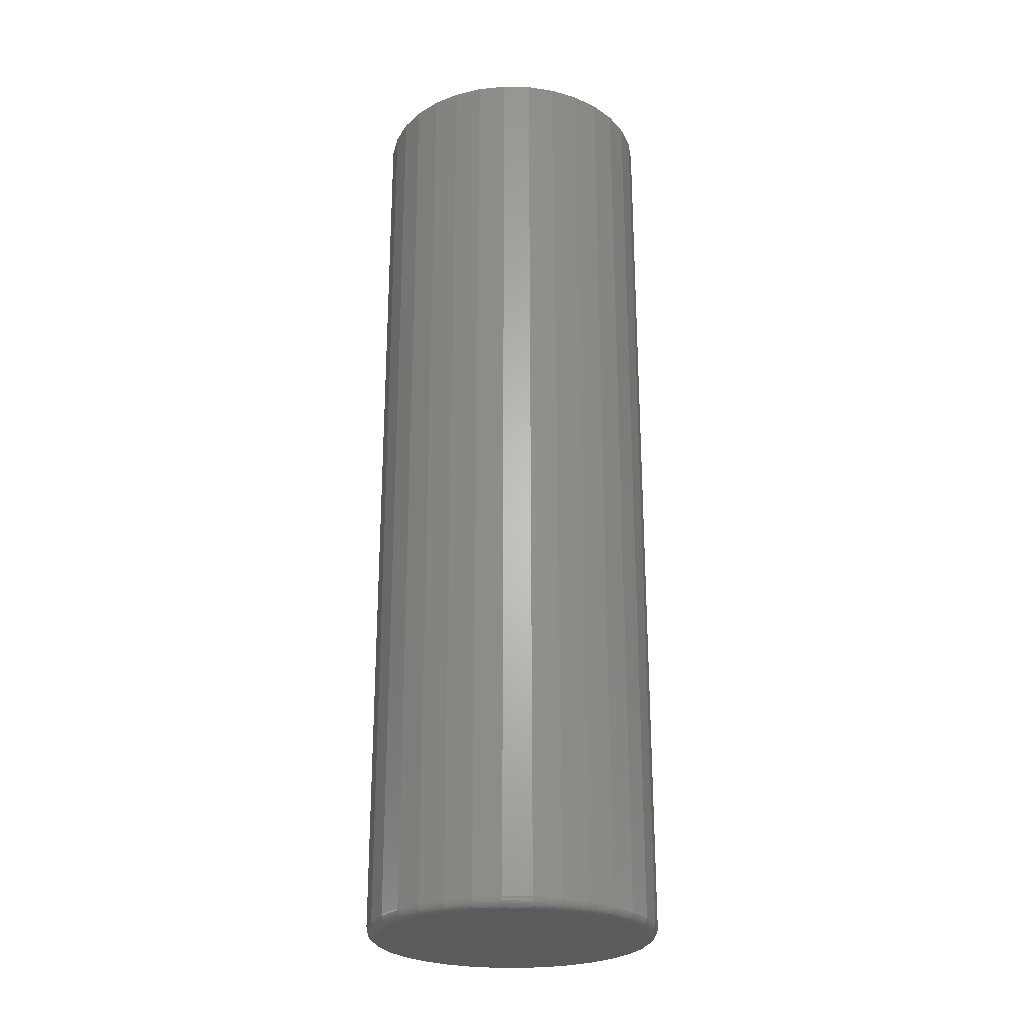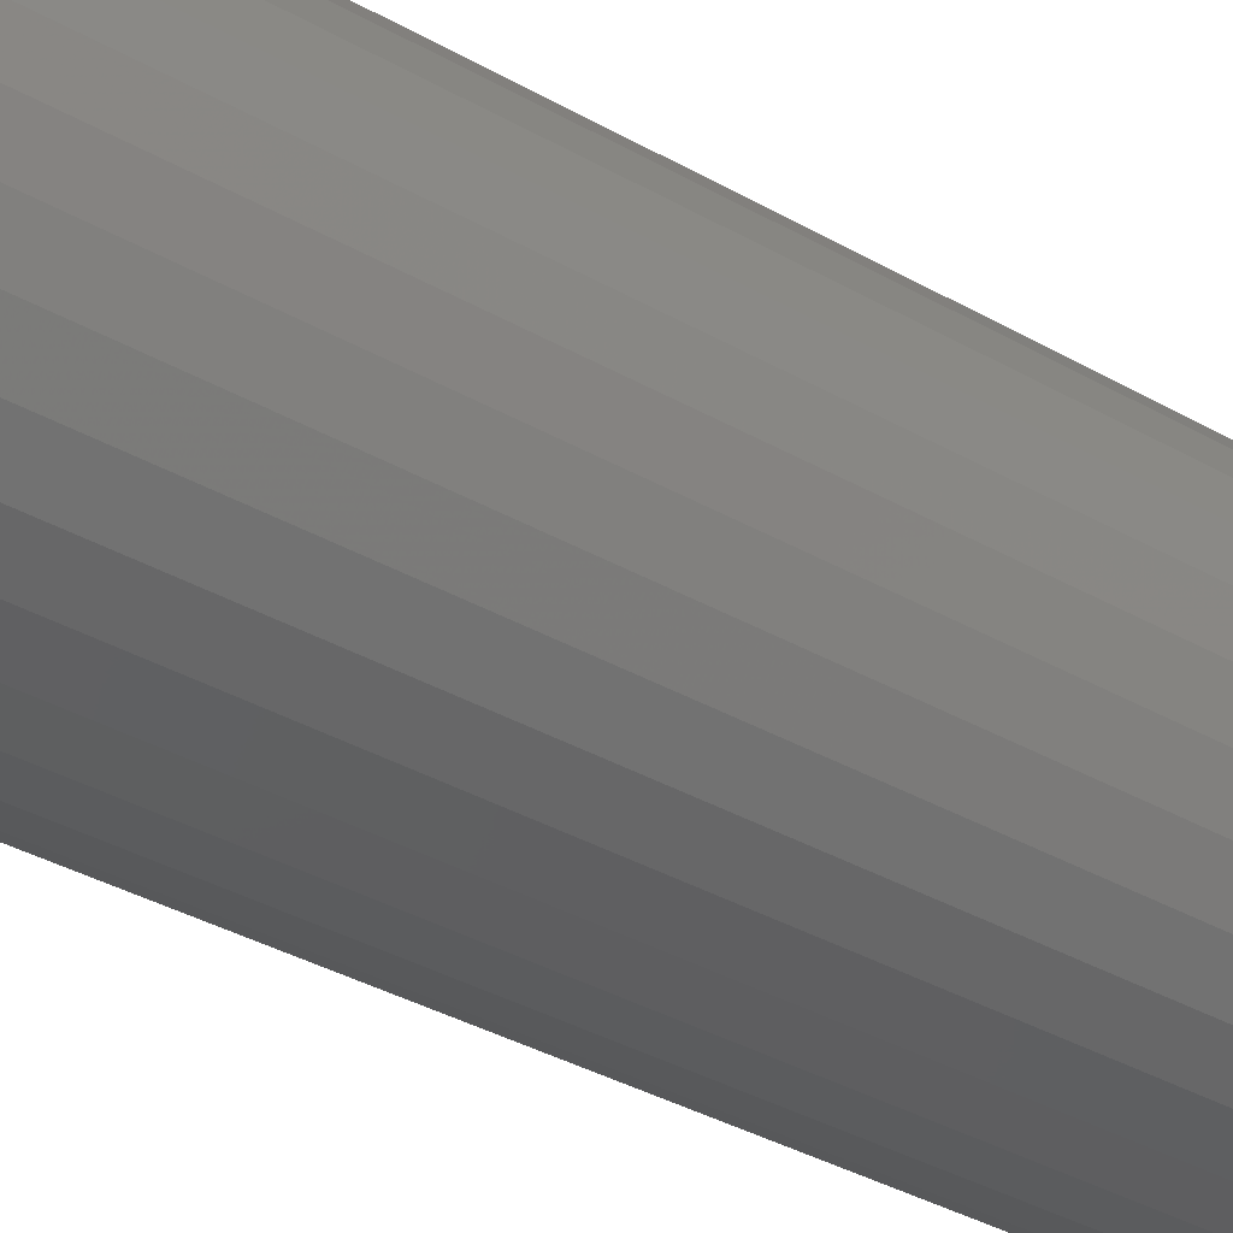
<metadata>
{"format":"stl","ext":"stl","renderer":"f3d","projection":"perspective","resolution":1024,"background":"white","views":[{"elev":-25.5,"azim":3.6,"up":"+Y"},{"elev":-32.5,"azim":50.6,"up":"+Z"}]}
</metadata>
<code>
# stl→obj: 320 verts, 636 faces
v -0.01559 -0.75 0.1053
v 0.02628 -0.75 0.1053
v 0.005345 -0.75 0.1073
v -0.03572 -0.75 0.09915
v 0.04641 -0.75 0.09915
v -0.05428 -0.75 0.08923
v 0.06497 -0.75 0.08923
v 0.06497 -0.75 -0.08923
v -0.03572 -0.75 -0.09915
v 0.04641 -0.75 -0.09915
v -0.01559 -0.75 -0.1053
v 0.02628 -0.75 -0.1053
v 0.005345 -0.75 -0.1073
v 0.08123 -0.75 0.07589
v -0.07054 -0.75 0.07589
v 0.09458 -0.75 0.05962
v -0.08389 -0.75 0.05962
v 0.1045 -0.75 0.04107
v -0.0938 -0.75 0.04107
v 0.1106 -0.75 0.02094
v -0.09991 -0.75 0.02094
v 0.1127 -0.75 -1.486e-16
v -0.102 -0.75 4.698e-17
v 0.1106 -0.75 -0.02094
v -0.09991 -0.75 -0.02094
v 0.1045 -0.75 -0.04107
v -0.0938 -0.75 -0.04107
v 0.09458 -0.75 -0.05962
v -0.08389 -0.75 -0.05962
v 0.08123 -0.75 -0.07589
v -0.07054 -0.75 -0.07589
v -0.05428 -0.75 -0.08923
v 0.1205 6.391e-18 -1.551e-17
v 0.1205 -0.7422 -2.482e-16
v 0.1183 6.268e-18 -0.02246
v 0.1183 -0.7422 -0.02246
v 0.1117 5.905e-18 -0.04406
v 0.1117 -0.7422 -0.04406
v 0.1011 5.314e-18 -0.06396
v 0.1011 -0.7422 -0.06396
v 0.08676 4.519e-18 -0.08141
v 0.08676 -0.7422 -0.08141
v 0.06931 3.551e-18 -0.09573
v 0.06931 -0.7422 -0.09573
v 0.0494 2.446e-18 -0.1064
v 0.0494 -0.7422 -0.1064
v 0.02781 1.247e-18 -0.1129
v 0.02781 -0.7422 -0.1129
v 0.005345 -7.242e-33 -0.1151
v 0.005345 -0.7422 -0.1151
v -0.01712 -1.247e-18 -0.1129
v -0.01712 -0.7422 -0.1129
v -0.03871 -2.446e-18 -0.1064
v -0.03871 -0.7422 -0.1064
v -0.05862 -3.551e-18 -0.09573
v -0.05862 -0.7422 -0.09573
v -0.07606 -4.519e-18 -0.08141
v -0.07606 -0.7422 -0.08141
v -0.09038 -5.314e-18 -0.06396
v -0.09038 -0.7422 -0.06396
v -0.101 -5.905e-18 -0.04406
v -0.101 -0.7422 -0.04406
v -0.1076 -6.268e-18 -0.02246
v -0.1076 -0.7422 -0.02246
v -0.1098 -6.391e-18 1.269e-17
v -0.1098 -0.7422 1.149e-16
v -0.1076 -6.268e-18 0.02246
v -0.1076 -0.7422 0.02246
v -0.101 -5.905e-18 0.04406
v -0.101 -0.7422 0.04406
v -0.09038 -5.314e-18 0.06396
v -0.09038 -0.7422 0.06396
v -0.07606 -4.519e-18 0.08141
v -0.07606 -0.7422 0.08141
v -0.05862 -3.551e-18 0.09573
v -0.05862 -0.7422 0.09573
v -0.03871 -2.446e-18 0.1064
v -0.03871 -0.7422 0.1064
v -0.01712 -1.247e-18 0.1129
v -0.01712 -0.7422 0.1129
v 0.005345 7.827e-34 0.1151
v 0.005345 -0.7422 0.1151
v 0.02781 1.247e-18 0.1129
v 0.02781 -0.7422 0.1129
v 0.0494 2.446e-18 0.1064
v 0.0494 -0.7422 0.1064
v 0.06931 3.551e-18 0.09573
v 0.06931 -0.7422 0.09573
v 0.08676 4.519e-18 0.08141
v 0.08676 -0.7422 0.08141
v 0.1011 5.314e-18 0.06396
v 0.1011 -0.7422 0.06396
v 0.1117 5.905e-18 0.04406
v 0.1117 -0.7422 0.04406
v 0.1183 6.268e-18 0.02246
v 0.1183 -0.7422 0.02246
v 0.1142 -0.7498 -3.469e-17
v 0.1121 -0.7498 -0.02123
v 0.1157 -0.7494 -3.469e-17
v 0.1135 -0.7494 -0.02152
v 0.117 -0.7487 -3.469e-17
v 0.1149 -0.7487 -0.02178
v 0.1182 -0.7477 -3.469e-17
v 0.116 -0.7477 -0.02201
v 0.1192 -0.7465 -3.469e-17
v 0.117 -0.7465 -0.0222
v 0.1199 -0.7452 -3.469e-17
v 0.1177 -0.7452 -0.02235
v 0.1203 -0.7437 -4.163e-17
v 0.1181 -0.7437 -0.02243
v -0.1014 -0.7498 -0.02123
v -0.1035 -0.7498 1.596e-16
v -0.1028 -0.7494 -0.02152
v -0.105 -0.7494 1.596e-16
v -0.1042 -0.7487 -0.02178
v -0.1063 -0.7487 1.596e-16
v -0.1053 -0.7477 -0.02201
v -0.1075 -0.7477 1.596e-16
v -0.1063 -0.7465 -0.0222
v -0.1085 -0.7465 1.596e-16
v -0.107 -0.7452 -0.02235
v -0.1092 -0.7452 1.596e-16
v -0.1074 -0.7437 -0.02243
v -0.1096 -0.7437 1.665e-16
v -0.09521 -0.7498 -0.04165
v -0.09657 -0.7494 -0.04221
v -0.09781 -0.7487 -0.04273
v -0.09891 -0.7477 -0.04318
v -0.09981 -0.7465 -0.04356
v -0.1005 -0.7452 -0.04383
v -0.1009 -0.7437 -0.044
v -0.08515 -0.7498 -0.06047
v -0.08637 -0.7494 -0.06128
v -0.0875 -0.7487 -0.06203
v -0.08848 -0.7477 -0.06269
v -0.08929 -0.7465 -0.06323
v -0.08989 -0.7452 -0.06363
v -0.09026 -0.7437 -0.06388
v -0.07162 -0.7498 -0.07696
v -0.07265 -0.7494 -0.078
v -0.07361 -0.7487 -0.07896
v -0.07445 -0.7477 -0.07979
v -0.07513 -0.7465 -0.08048
v -0.07564 -0.7452 -0.08099
v -0.07596 -0.7437 -0.0813
v -0.05512 -0.7498 -0.0905
v -0.05594 -0.7494 -0.09172
v -0.05669 -0.7487 -0.09284
v -0.05735 -0.7477 -0.09383
v -0.05789 -0.7465 -0.09463
v -0.05829 -0.7452 -0.09523
v -0.05853 -0.7437 -0.0956
v -0.03631 -0.7498 -0.1006
v -0.03687 -0.7494 -0.1019
v -0.03738 -0.7487 -0.1032
v -0.03784 -0.7477 -0.1043
v -0.03821 -0.7465 -0.1052
v -0.03849 -0.7452 -0.1058
v -0.03866 -0.7437 -0.1062
v -0.01589 -0.7498 -0.1068
v -0.01617 -0.7494 -0.1082
v -0.01644 -0.7487 -0.1095
v -0.01667 -0.7477 -0.1107
v -0.01686 -0.7465 -0.1116
v -0.017 -0.7452 -0.1123
v -0.01709 -0.7437 -0.1128
v 0.005345 -0.7498 -0.1088
v 0.005345 -0.7494 -0.1103
v 0.005345 -0.7487 -0.1117
v 0.005345 -0.7477 -0.1128
v 0.005345 -0.7465 -0.1138
v 0.005345 -0.7452 -0.1145
v 0.005345 -0.7437 -0.115
v 0.02658 -0.7498 -0.1068
v 0.02687 -0.7494 -0.1082
v 0.02713 -0.7487 -0.1095
v 0.02736 -0.7477 -0.1107
v 0.02755 -0.7465 -0.1116
v 0.02769 -0.7452 -0.1123
v 0.02778 -0.7437 -0.1128
v 0.047 -0.7498 -0.1006
v 0.04756 -0.7494 -0.1019
v 0.04808 -0.7487 -0.1032
v 0.04853 -0.7477 -0.1043
v 0.0489 -0.7465 -0.1052
v 0.04918 -0.7452 -0.1058
v 0.04935 -0.7437 -0.1062
v 0.06582 -0.7498 -0.0905
v 0.06663 -0.7494 -0.09172
v 0.06738 -0.7487 -0.09284
v 0.06804 -0.7477 -0.09383
v 0.06858 -0.7465 -0.09463
v 0.06898 -0.7452 -0.09523
v 0.06923 -0.7437 -0.0956
v 0.08231 -0.7498 -0.07696
v 0.08335 -0.7494 -0.078
v 0.0843 -0.7487 -0.07896
v 0.08514 -0.7477 -0.07979
v 0.08582 -0.7465 -0.08048
v 0.08634 -0.7452 -0.08099
v 0.08665 -0.7437 -0.0813
v 0.09585 -0.7498 -0.06047
v 0.09706 -0.7494 -0.06128
v 0.09819 -0.7487 -0.06203
v 0.09917 -0.7477 -0.06269
v 0.09998 -0.7465 -0.06323
v 0.1006 -0.7452 -0.06363
v 0.1009 -0.7437 -0.06388
v 0.1059 -0.7498 -0.04165
v 0.1073 -0.7494 -0.04221
v 0.1085 -0.7487 -0.04273
v 0.1096 -0.7477 -0.04318
v 0.1105 -0.7465 -0.04356
v 0.1112 -0.7452 -0.04383
v 0.1116 -0.7437 -0.044
v -0.1014 -0.7498 0.02123
v -0.1028 -0.7494 0.02152
v -0.1042 -0.7487 0.02178
v -0.1053 -0.7477 0.02201
v -0.1063 -0.7465 0.0222
v -0.107 -0.7452 0.02235
v -0.1074 -0.7437 0.02243
v 0.1121 -0.7498 0.02123
v 0.1135 -0.7494 0.02152
v 0.1149 -0.7487 0.02178
v 0.116 -0.7477 0.02201
v 0.117 -0.7465 0.0222
v 0.1177 -0.7452 0.02235
v 0.1181 -0.7437 0.02243
v 0.1059 -0.7498 0.04165
v 0.1073 -0.7494 0.04221
v 0.1085 -0.7487 0.04273
v 0.1096 -0.7477 0.04318
v 0.1105 -0.7465 0.04356
v 0.1112 -0.7452 0.04383
v 0.1116 -0.7437 0.044
v 0.09585 -0.7498 0.06047
v 0.09706 -0.7494 0.06128
v 0.09819 -0.7487 0.06203
v 0.09917 -0.7477 0.06269
v 0.09998 -0.7465 0.06323
v 0.1006 -0.7452 0.06363
v 0.1009 -0.7437 0.06388
v 0.08231 -0.7498 0.07696
v 0.08335 -0.7494 0.078
v 0.0843 -0.7487 0.07896
v 0.08514 -0.7477 0.07979
v 0.08582 -0.7465 0.08048
v 0.08634 -0.7452 0.08099
v 0.08665 -0.7437 0.0813
v 0.06582 -0.7498 0.0905
v 0.06663 -0.7494 0.09172
v 0.06738 -0.7487 0.09284
v 0.06804 -0.7477 0.09383
v 0.06858 -0.7465 0.09463
v 0.06898 -0.7452 0.09523
v 0.06923 -0.7437 0.0956
v 0.047 -0.7498 0.1006
v 0.04756 -0.7494 0.1019
v 0.04808 -0.7487 0.1032
v 0.04853 -0.7477 0.1043
v 0.0489 -0.7465 0.1052
v 0.04918 -0.7452 0.1058
v 0.04935 -0.7437 0.1062
v 0.02658 -0.7498 0.1068
v 0.02687 -0.7494 0.1082
v 0.02713 -0.7487 0.1095
v 0.02736 -0.7477 0.1107
v 0.02755 -0.7465 0.1116
v 0.02769 -0.7452 0.1123
v 0.02778 -0.7437 0.1128
v 0.005345 -0.7498 0.1088
v 0.005345 -0.7494 0.1103
v 0.005345 -0.7487 0.1117
v 0.005345 -0.7477 0.1128
v 0.005345 -0.7465 0.1138
v 0.005345 -0.7452 0.1145
v 0.005345 -0.7437 0.115
v -0.01589 -0.7498 0.1068
v -0.01617 -0.7494 0.1082
v -0.01644 -0.7487 0.1095
v -0.01667 -0.7477 0.1107
v -0.01686 -0.7465 0.1116
v -0.017 -0.7452 0.1123
v -0.01709 -0.7437 0.1128
v -0.03631 -0.7498 0.1006
v -0.03687 -0.7494 0.1019
v -0.03738 -0.7487 0.1032
v -0.03784 -0.7477 0.1043
v -0.03821 -0.7465 0.1052
v -0.03849 -0.7452 0.1058
v -0.03866 -0.7437 0.1062
v -0.05512 -0.7498 0.0905
v -0.05594 -0.7494 0.09172
v -0.05669 -0.7487 0.09284
v -0.05735 -0.7477 0.09383
v -0.05789 -0.7465 0.09463
v -0.05829 -0.7452 0.09523
v -0.05853 -0.7437 0.0956
v -0.07162 -0.7498 0.07696
v -0.07265 -0.7494 0.078
v -0.07361 -0.7487 0.07896
v -0.07445 -0.7477 0.07979
v -0.07513 -0.7465 0.08048
v -0.07564 -0.7452 0.08099
v -0.07596 -0.7437 0.0813
v -0.08515 -0.7498 0.06047
v -0.08637 -0.7494 0.06128
v -0.0875 -0.7487 0.06203
v -0.08848 -0.7477 0.06269
v -0.08929 -0.7465 0.06323
v -0.08989 -0.7452 0.06363
v -0.09026 -0.7437 0.06388
v -0.09521 -0.7498 0.04165
v -0.09657 -0.7494 0.04221
v -0.09781 -0.7487 0.04273
v -0.09891 -0.7477 0.04318
v -0.09981 -0.7465 0.04356
v -0.1005 -0.7452 0.04383
v -0.1009 -0.7437 0.044
f 1 2 3
f 2 1 4
f 2 4 5
f 5 4 6
f 5 6 7
f 8 9 10
f 10 9 11
f 10 11 12
f 12 11 13
f 7 6 14
f 14 6 15
f 14 15 16
f 16 15 17
f 16 17 18
f 18 17 19
f 18 19 20
f 20 19 21
f 20 21 22
f 22 21 23
f 22 23 24
f 24 23 25
f 24 25 26
f 26 25 27
f 26 27 28
f 28 27 29
f 28 29 30
f 30 29 31
f 30 31 8
f 8 31 32
f 8 32 9
f 33 34 35
f 35 34 36
f 35 36 37
f 37 36 38
f 37 38 39
f 39 38 40
f 39 40 41
f 41 40 42
f 41 42 43
f 43 42 44
f 43 44 45
f 45 44 46
f 45 46 47
f 47 46 48
f 47 48 49
f 49 48 50
f 49 50 51
f 51 50 52
f 51 52 53
f 53 52 54
f 53 54 55
f 55 54 56
f 55 56 57
f 57 56 58
f 57 58 59
f 59 58 60
f 59 60 61
f 61 60 62
f 61 62 63
f 63 62 64
f 63 64 65
f 65 64 66
f 65 66 67
f 67 66 68
f 67 68 69
f 69 68 70
f 69 70 71
f 71 70 72
f 71 72 73
f 73 72 74
f 73 74 75
f 75 74 76
f 75 76 77
f 77 76 78
f 77 78 79
f 79 78 80
f 79 80 81
f 81 80 82
f 81 82 83
f 83 82 84
f 83 84 85
f 85 84 86
f 85 86 87
f 87 86 88
f 87 88 89
f 89 88 90
f 89 90 91
f 91 90 92
f 91 92 93
f 93 92 94
f 93 94 95
f 95 94 96
f 95 96 33
f 33 96 34
f 22 24 97
f 97 24 98
f 97 98 99
f 99 98 100
f 99 100 101
f 101 100 102
f 101 102 103
f 103 102 104
f 103 104 105
f 105 104 106
f 105 106 107
f 107 106 108
f 107 108 109
f 109 108 110
f 109 110 34
f 34 110 36
f 25 23 111
f 111 23 112
f 111 112 113
f 113 112 114
f 113 114 115
f 115 114 116
f 115 116 117
f 117 116 118
f 117 118 119
f 119 118 120
f 119 120 121
f 121 120 122
f 121 122 123
f 123 122 124
f 123 124 64
f 64 124 66
f 27 25 125
f 125 25 111
f 125 111 126
f 126 111 113
f 126 113 127
f 127 113 115
f 127 115 128
f 128 115 117
f 128 117 129
f 129 117 119
f 129 119 130
f 130 119 121
f 130 121 131
f 131 121 123
f 131 123 62
f 62 123 64
f 29 27 132
f 132 27 125
f 132 125 133
f 133 125 126
f 133 126 134
f 134 126 127
f 134 127 135
f 135 127 128
f 135 128 136
f 136 128 129
f 136 129 137
f 137 129 130
f 137 130 138
f 138 130 131
f 138 131 60
f 60 131 62
f 31 29 139
f 139 29 132
f 139 132 140
f 140 132 133
f 140 133 141
f 141 133 134
f 141 134 142
f 142 134 135
f 142 135 143
f 143 135 136
f 143 136 144
f 144 136 137
f 144 137 145
f 145 137 138
f 145 138 58
f 58 138 60
f 32 31 146
f 146 31 139
f 146 139 147
f 147 139 140
f 147 140 148
f 148 140 141
f 148 141 149
f 149 141 142
f 149 142 150
f 150 142 143
f 150 143 151
f 151 143 144
f 151 144 152
f 152 144 145
f 152 145 56
f 56 145 58
f 9 32 153
f 153 32 146
f 153 146 154
f 154 146 147
f 154 147 155
f 155 147 148
f 155 148 156
f 156 148 149
f 156 149 157
f 157 149 150
f 157 150 158
f 158 150 151
f 158 151 159
f 159 151 152
f 159 152 54
f 54 152 56
f 11 9 160
f 160 9 153
f 160 153 161
f 161 153 154
f 161 154 162
f 162 154 155
f 162 155 163
f 163 155 156
f 163 156 164
f 164 156 157
f 164 157 165
f 165 157 158
f 165 158 166
f 166 158 159
f 166 159 52
f 52 159 54
f 13 11 167
f 167 11 160
f 167 160 168
f 168 160 161
f 168 161 169
f 169 161 162
f 169 162 170
f 170 162 163
f 170 163 171
f 171 163 164
f 171 164 172
f 172 164 165
f 172 165 173
f 173 165 166
f 173 166 50
f 50 166 52
f 12 13 174
f 174 13 167
f 174 167 175
f 175 167 168
f 175 168 176
f 176 168 169
f 176 169 177
f 177 169 170
f 177 170 178
f 178 170 171
f 178 171 179
f 179 171 172
f 179 172 180
f 180 172 173
f 180 173 48
f 48 173 50
f 10 12 181
f 181 12 174
f 181 174 182
f 182 174 175
f 182 175 183
f 183 175 176
f 183 176 184
f 184 176 177
f 184 177 185
f 185 177 178
f 185 178 186
f 186 178 179
f 186 179 187
f 187 179 180
f 187 180 46
f 46 180 48
f 8 10 188
f 188 10 181
f 188 181 189
f 189 181 182
f 189 182 190
f 190 182 183
f 190 183 191
f 191 183 184
f 191 184 192
f 192 184 185
f 192 185 193
f 193 185 186
f 193 186 194
f 194 186 187
f 194 187 44
f 44 187 46
f 30 8 195
f 195 8 188
f 195 188 196
f 196 188 189
f 196 189 197
f 197 189 190
f 197 190 198
f 198 190 191
f 198 191 199
f 199 191 192
f 199 192 200
f 200 192 193
f 200 193 201
f 201 193 194
f 201 194 42
f 42 194 44
f 28 30 202
f 202 30 195
f 202 195 203
f 203 195 196
f 203 196 204
f 204 196 197
f 204 197 205
f 205 197 198
f 205 198 206
f 206 198 199
f 206 199 207
f 207 199 200
f 207 200 208
f 208 200 201
f 208 201 40
f 40 201 42
f 26 28 209
f 209 28 202
f 209 202 210
f 210 202 203
f 210 203 211
f 211 203 204
f 211 204 212
f 212 204 205
f 212 205 213
f 213 205 206
f 213 206 214
f 214 206 207
f 214 207 215
f 215 207 208
f 215 208 38
f 38 208 40
f 24 26 98
f 98 26 209
f 98 209 100
f 100 209 210
f 100 210 102
f 102 210 211
f 102 211 104
f 104 211 212
f 104 212 106
f 106 212 213
f 106 213 108
f 108 213 214
f 108 214 110
f 110 214 215
f 110 215 36
f 36 215 38
f 23 21 112
f 112 21 216
f 112 216 114
f 114 216 217
f 114 217 116
f 116 217 218
f 116 218 118
f 118 218 219
f 118 219 120
f 120 219 220
f 120 220 122
f 122 220 221
f 122 221 124
f 124 221 222
f 124 222 66
f 66 222 68
f 20 22 223
f 223 22 97
f 223 97 224
f 224 97 99
f 224 99 225
f 225 99 101
f 225 101 226
f 226 101 103
f 226 103 227
f 227 103 105
f 227 105 228
f 228 105 107
f 228 107 229
f 229 107 109
f 229 109 96
f 96 109 34
f 18 20 230
f 230 20 223
f 230 223 231
f 231 223 224
f 231 224 232
f 232 224 225
f 232 225 233
f 233 225 226
f 233 226 234
f 234 226 227
f 234 227 235
f 235 227 228
f 235 228 236
f 236 228 229
f 236 229 94
f 94 229 96
f 16 18 237
f 237 18 230
f 237 230 238
f 238 230 231
f 238 231 239
f 239 231 232
f 239 232 240
f 240 232 233
f 240 233 241
f 241 233 234
f 241 234 242
f 242 234 235
f 242 235 243
f 243 235 236
f 243 236 92
f 92 236 94
f 14 16 244
f 244 16 237
f 244 237 245
f 245 237 238
f 245 238 246
f 246 238 239
f 246 239 247
f 247 239 240
f 247 240 248
f 248 240 241
f 248 241 249
f 249 241 242
f 249 242 250
f 250 242 243
f 250 243 90
f 90 243 92
f 7 14 251
f 251 14 244
f 251 244 252
f 252 244 245
f 252 245 253
f 253 245 246
f 253 246 254
f 254 246 247
f 254 247 255
f 255 247 248
f 255 248 256
f 256 248 249
f 256 249 257
f 257 249 250
f 257 250 88
f 88 250 90
f 5 7 258
f 258 7 251
f 258 251 259
f 259 251 252
f 259 252 260
f 260 252 253
f 260 253 261
f 261 253 254
f 261 254 262
f 262 254 255
f 262 255 263
f 263 255 256
f 263 256 264
f 264 256 257
f 264 257 86
f 86 257 88
f 2 5 265
f 265 5 258
f 265 258 266
f 266 258 259
f 266 259 267
f 267 259 260
f 267 260 268
f 268 260 261
f 268 261 269
f 269 261 262
f 269 262 270
f 270 262 263
f 270 263 271
f 271 263 264
f 271 264 84
f 84 264 86
f 3 2 272
f 272 2 265
f 272 265 273
f 273 265 266
f 273 266 274
f 274 266 267
f 274 267 275
f 275 267 268
f 275 268 276
f 276 268 269
f 276 269 277
f 277 269 270
f 277 270 278
f 278 270 271
f 278 271 82
f 82 271 84
f 1 3 279
f 279 3 272
f 279 272 280
f 280 272 273
f 280 273 281
f 281 273 274
f 281 274 282
f 282 274 275
f 282 275 283
f 283 275 276
f 283 276 284
f 284 276 277
f 284 277 285
f 285 277 278
f 285 278 80
f 80 278 82
f 4 1 286
f 286 1 279
f 286 279 287
f 287 279 280
f 287 280 288
f 288 280 281
f 288 281 289
f 289 281 282
f 289 282 290
f 290 282 283
f 290 283 291
f 291 283 284
f 291 284 292
f 292 284 285
f 292 285 78
f 78 285 80
f 6 4 293
f 293 4 286
f 293 286 294
f 294 286 287
f 294 287 295
f 295 287 288
f 295 288 296
f 296 288 289
f 296 289 297
f 297 289 290
f 297 290 298
f 298 290 291
f 298 291 299
f 299 291 292
f 299 292 76
f 76 292 78
f 15 6 300
f 300 6 293
f 300 293 301
f 301 293 294
f 301 294 302
f 302 294 295
f 302 295 303
f 303 295 296
f 303 296 304
f 304 296 297
f 304 297 305
f 305 297 298
f 305 298 306
f 306 298 299
f 306 299 74
f 74 299 76
f 17 15 307
f 307 15 300
f 307 300 308
f 308 300 301
f 308 301 309
f 309 301 302
f 309 302 310
f 310 302 303
f 310 303 311
f 311 303 304
f 311 304 312
f 312 304 305
f 312 305 313
f 313 305 306
f 313 306 72
f 72 306 74
f 19 17 314
f 314 17 307
f 314 307 315
f 315 307 308
f 315 308 316
f 316 308 309
f 316 309 317
f 317 309 310
f 317 310 318
f 318 310 311
f 318 311 319
f 319 311 312
f 319 312 320
f 320 312 313
f 320 313 70
f 70 313 72
f 21 19 216
f 216 19 314
f 216 314 217
f 217 314 315
f 217 315 218
f 218 315 316
f 218 316 219
f 219 316 317
f 219 317 220
f 220 317 318
f 220 318 221
f 221 318 319
f 221 319 222
f 222 319 320
f 222 320 68
f 68 320 70
f 81 83 79
f 77 79 83
f 85 77 83
f 75 77 85
f 87 75 85
f 45 53 43
f 51 53 45
f 47 51 45
f 49 51 47
f 53 55 43
f 43 55 57
f 43 57 41
f 41 57 59
f 41 59 39
f 39 59 61
f 39 61 37
f 37 61 63
f 37 63 35
f 35 63 65
f 35 65 33
f 33 65 67
f 33 67 95
f 95 67 69
f 95 69 93
f 93 69 71
f 93 71 91
f 91 71 73
f 91 73 89
f 89 73 75
f 89 75 87

</code>
